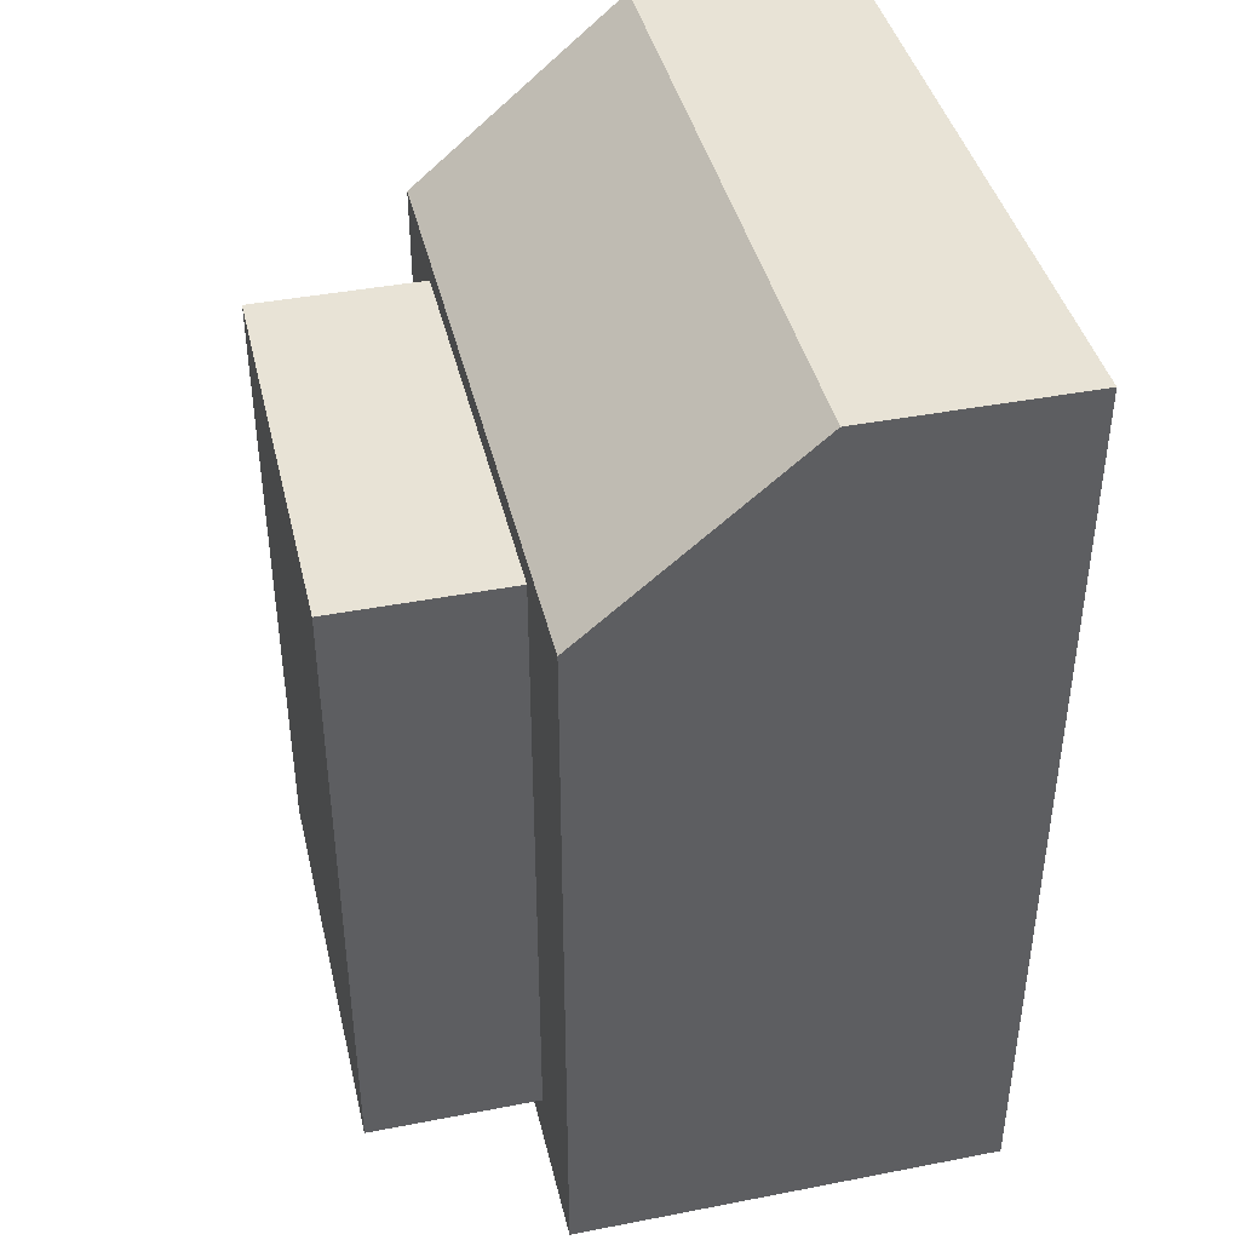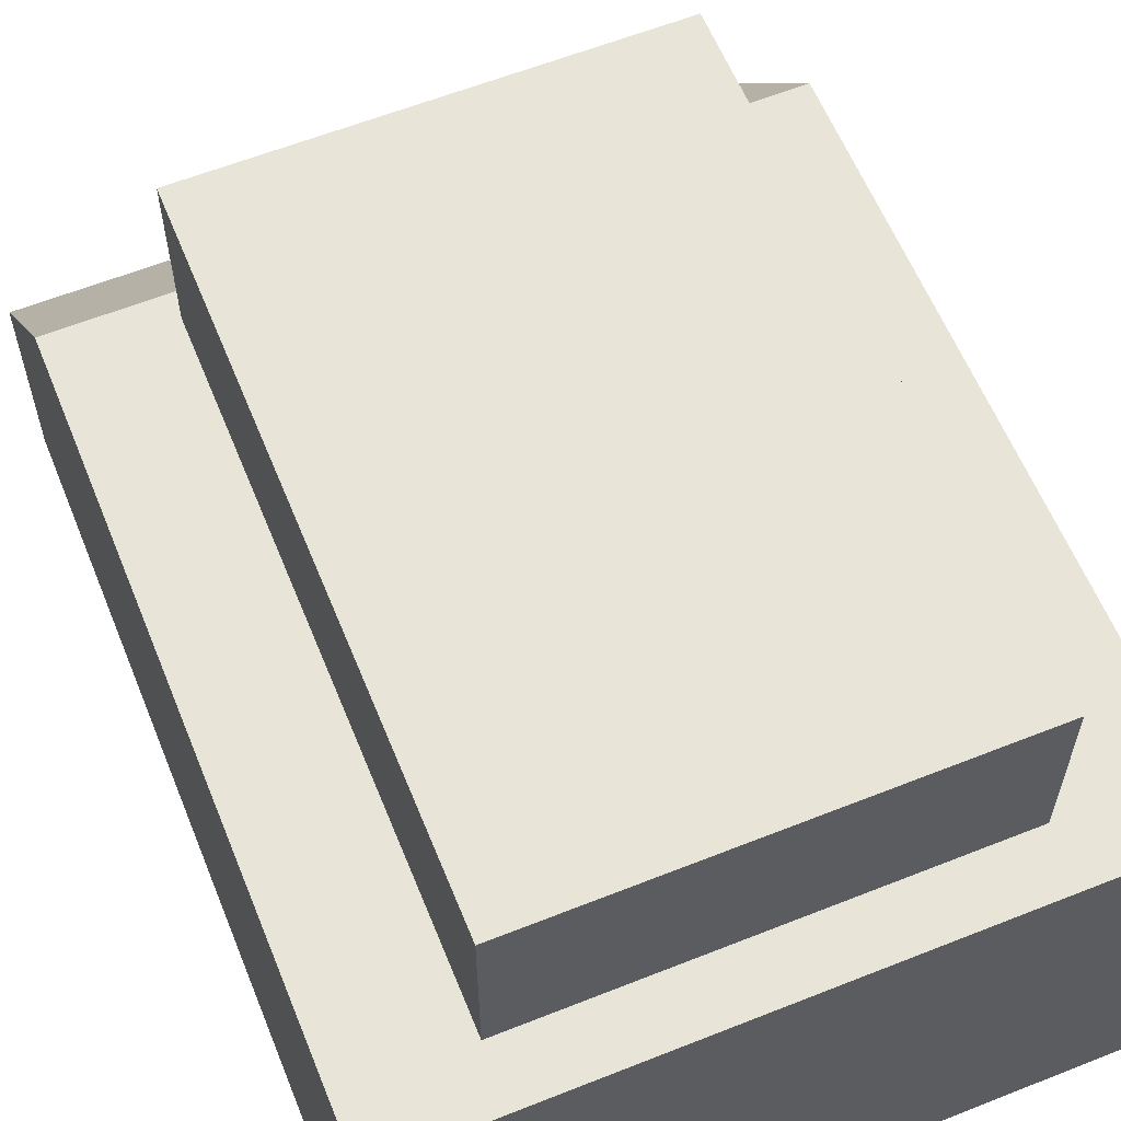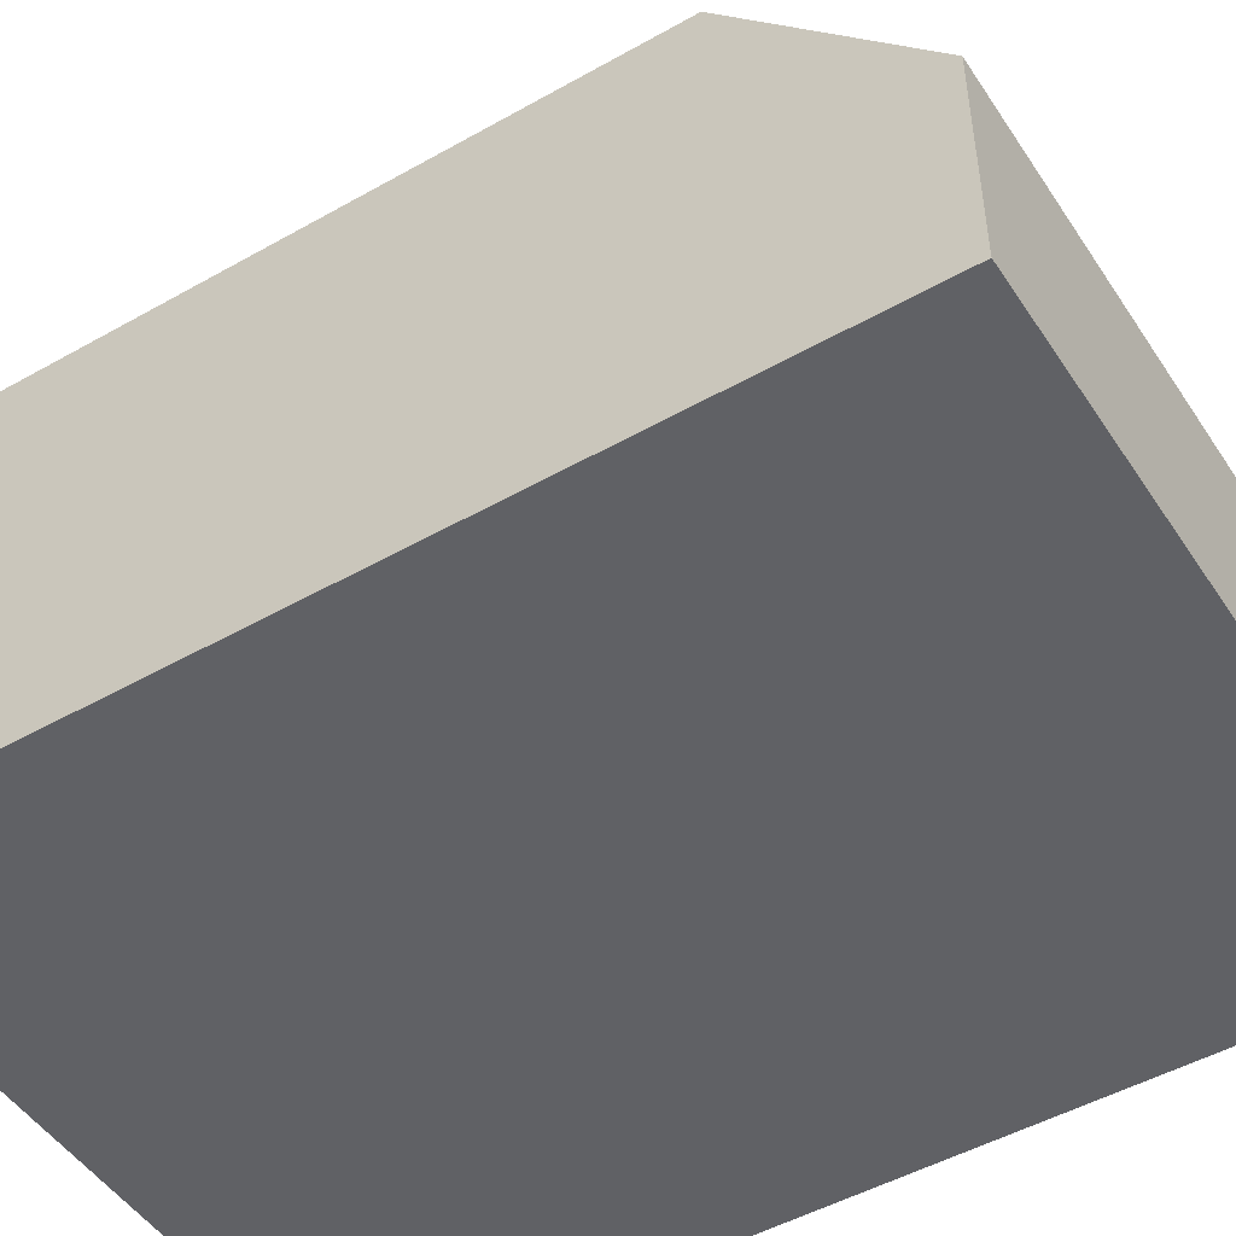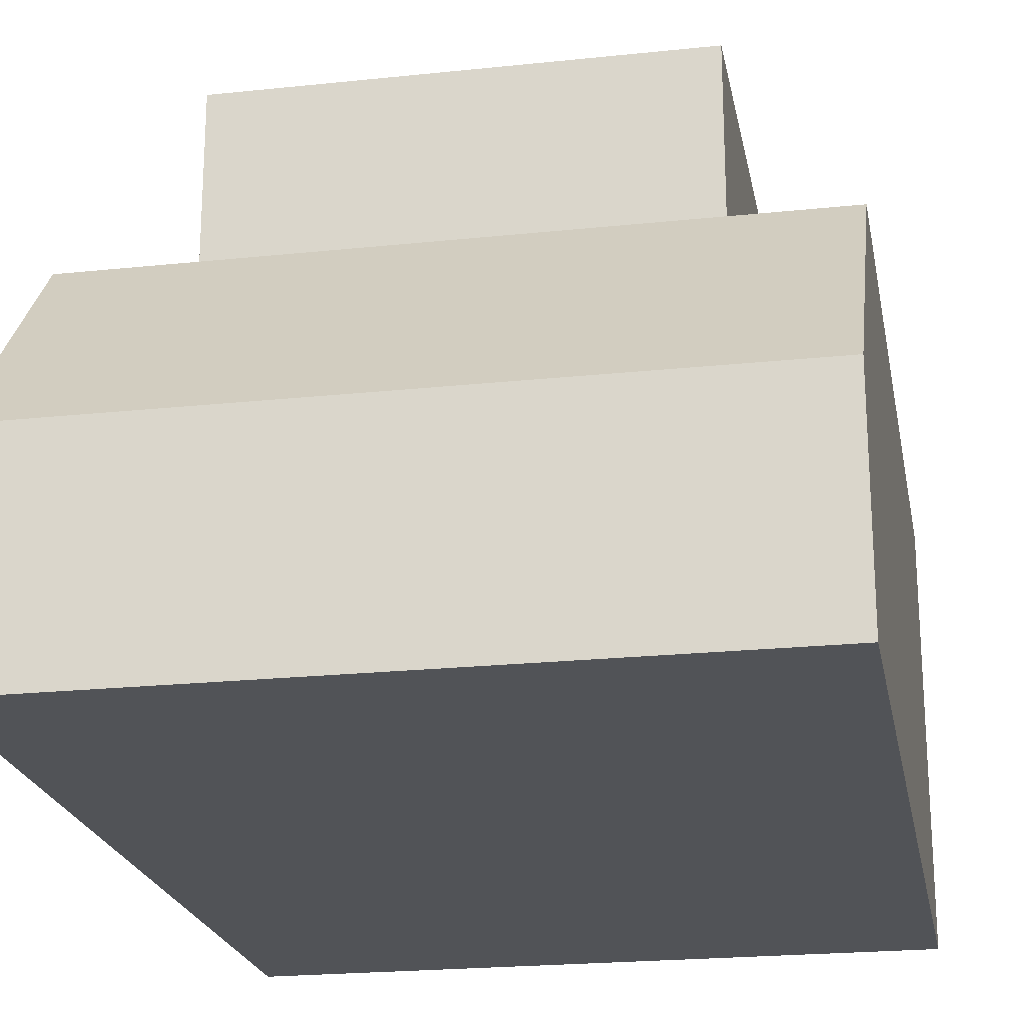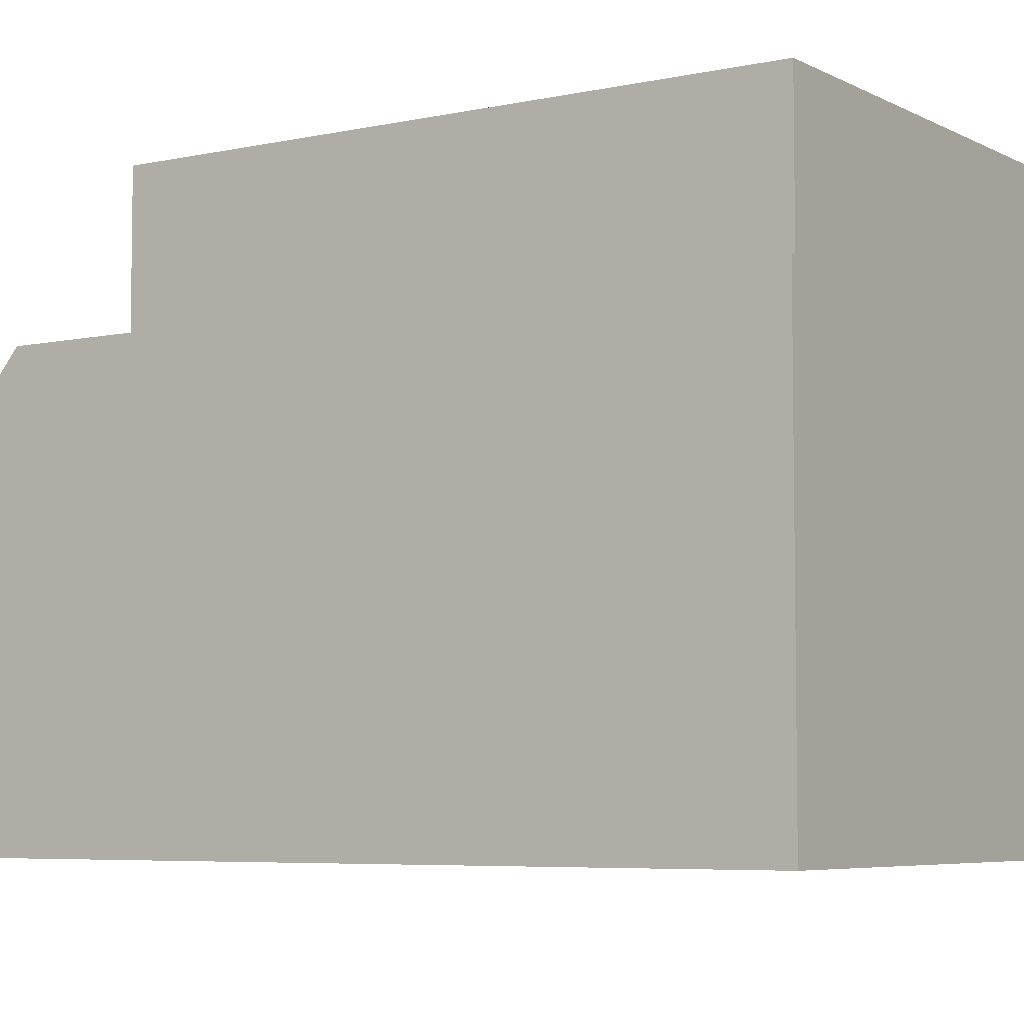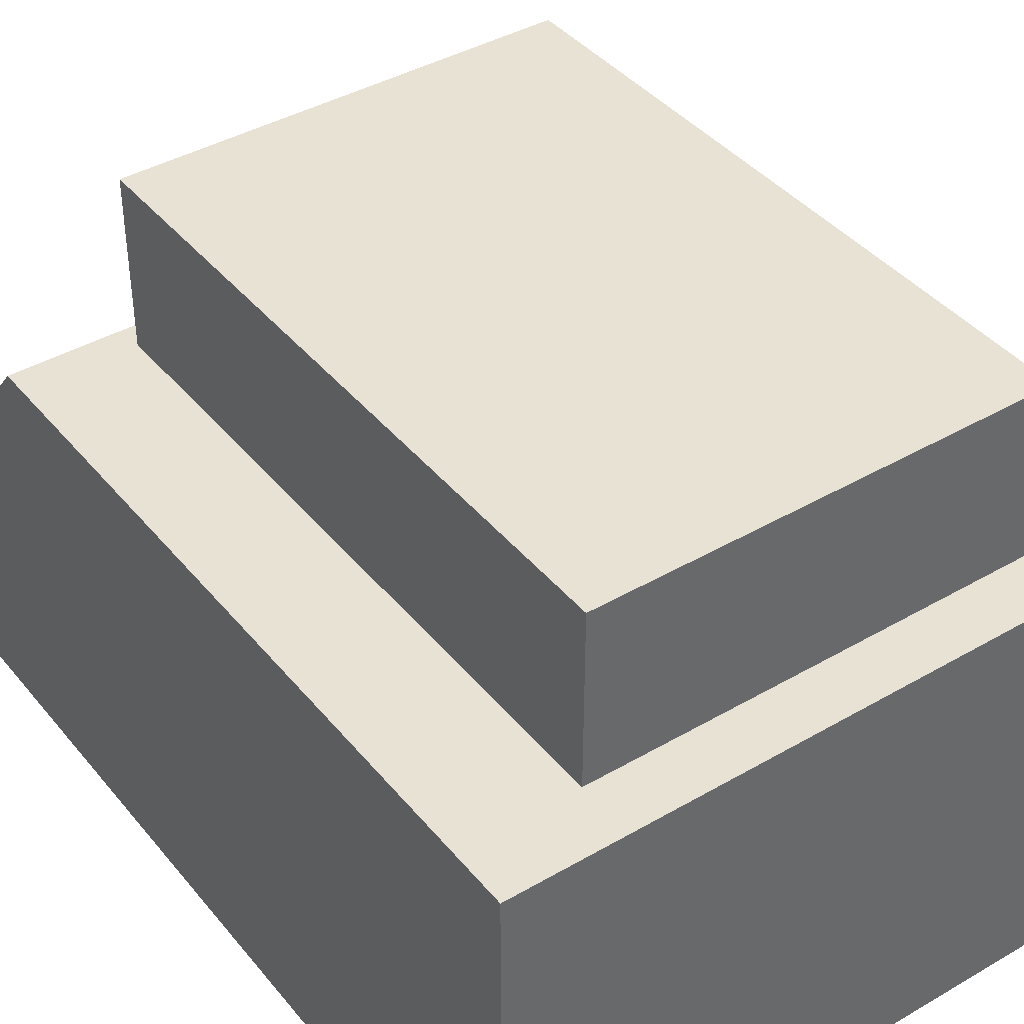
<metadata>
{"format":"obj","ext":"obj","renderer":"f3d","projection":"perspective","resolution":1024,"background":"white","views":[{"elev":41.4,"azim":-103.2,"up":"+Z"},{"elev":60.6,"azim":157.9,"up":"+Y"},{"elev":-49.1,"azim":-57.9,"up":"+Y"},{"elev":-21.9,"azim":10.5,"up":"+Y"},{"elev":-5.8,"azim":123.7,"up":"+Y"},{"elev":40.7,"azim":144.6,"up":"+Y"}]}
</metadata>
<code>
o Cube.003
v 4.061 -0.9115 5.477
v 2.797 5.792 3.16
v 4.061 3.863 3.452
v -3.432 -0.9115 5.477
v -2.122 5.792 3.16
v -3.432 3.863 3.452
v 4.061 -0.9115 -4.755
v 2.797 5.792 -4.118
v 4.061 3.863 -4.755
v -3.432 -0.9115 -4.755
v -2.122 5.792 -4.118
v -3.432 3.863 -4.755
v 4.061 1.476 5.477
v -3.432 1.476 5.477
v -3.432 1.476 -4.755
v 4.061 1.476 -4.755
v 2.797 3.863 3.16
v 0.3479 3.863 3.16
v -2.122 3.863 -0.4639
v -2.122 3.863 2.016
v -2.122 3.863 3.16
v 0.3277 3.863 -4.118
v -2.122 3.863 -4.118
v 2.797 3.863 -0.4939
v 2.797 3.863 -3.371
v 2.797 3.863 -4.118
f 17 2 18
f 5 20 21
f 22 23 11
f 8 25 26
f 5 8 11
f 18 5 21
f 11 19 5
f 8 22 11
f 2 24 8
f 5 2 8
f 3 14 13
f 6 15 14
f 12 16 15
f 16 3 13
f 10 1 4
f 12 23 22
f 16 1 7
f 15 7 10
f 14 10 4
f 13 4 1
f 3 6 14
f 6 12 15
f 12 9 16
f 16 9 3
f 10 7 1
f 3 17 18
f 16 13 1
f 15 16 7
f 14 15 10
f 13 14 4
f 5 19 20
f 8 24 25
f 18 2 5
f 11 23 19
f 8 26 22
f 2 17 24
f 26 25 9
f 12 6 20
f 12 20 19
f 26 9 12
f 22 26 12
f 12 19 23
f 21 20 6
f 3 9 25
f 3 25 24
f 21 6 3
f 18 21 3
f 3 24 17

</code>
